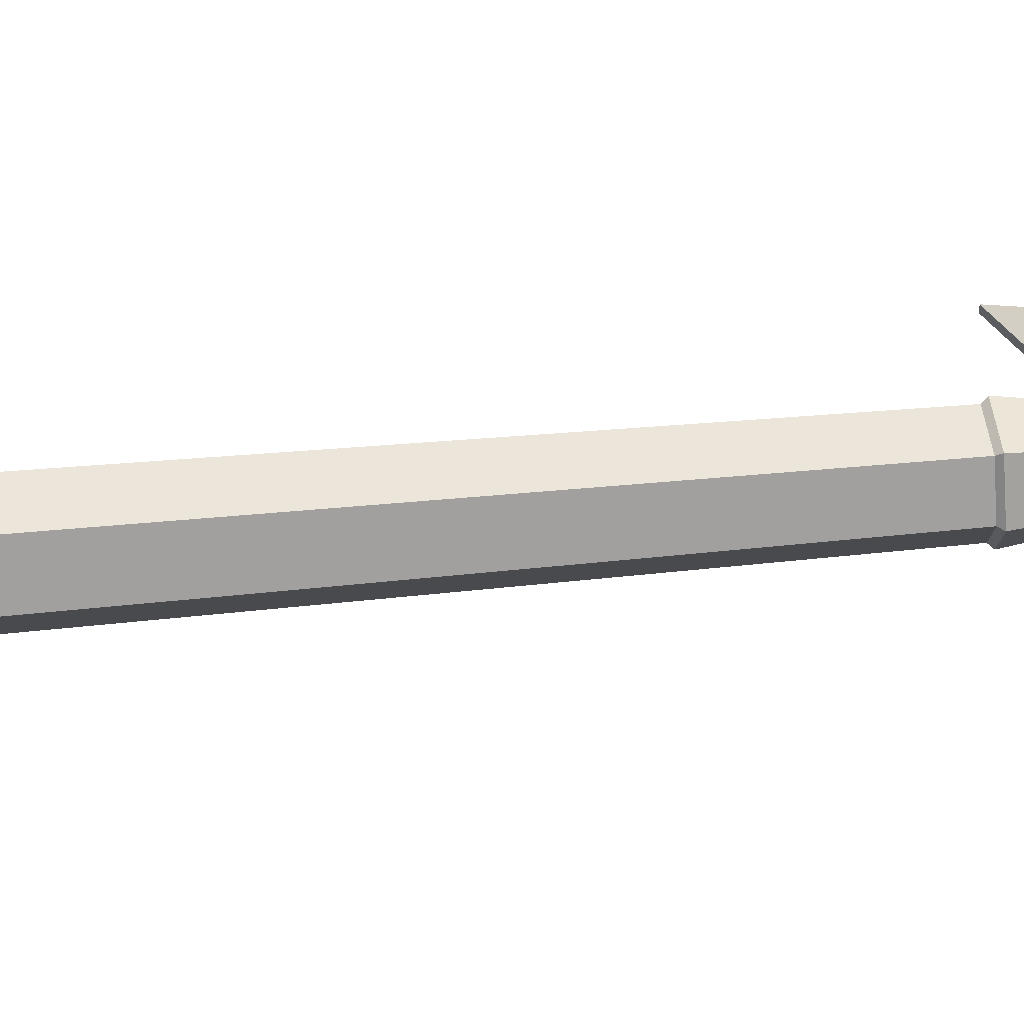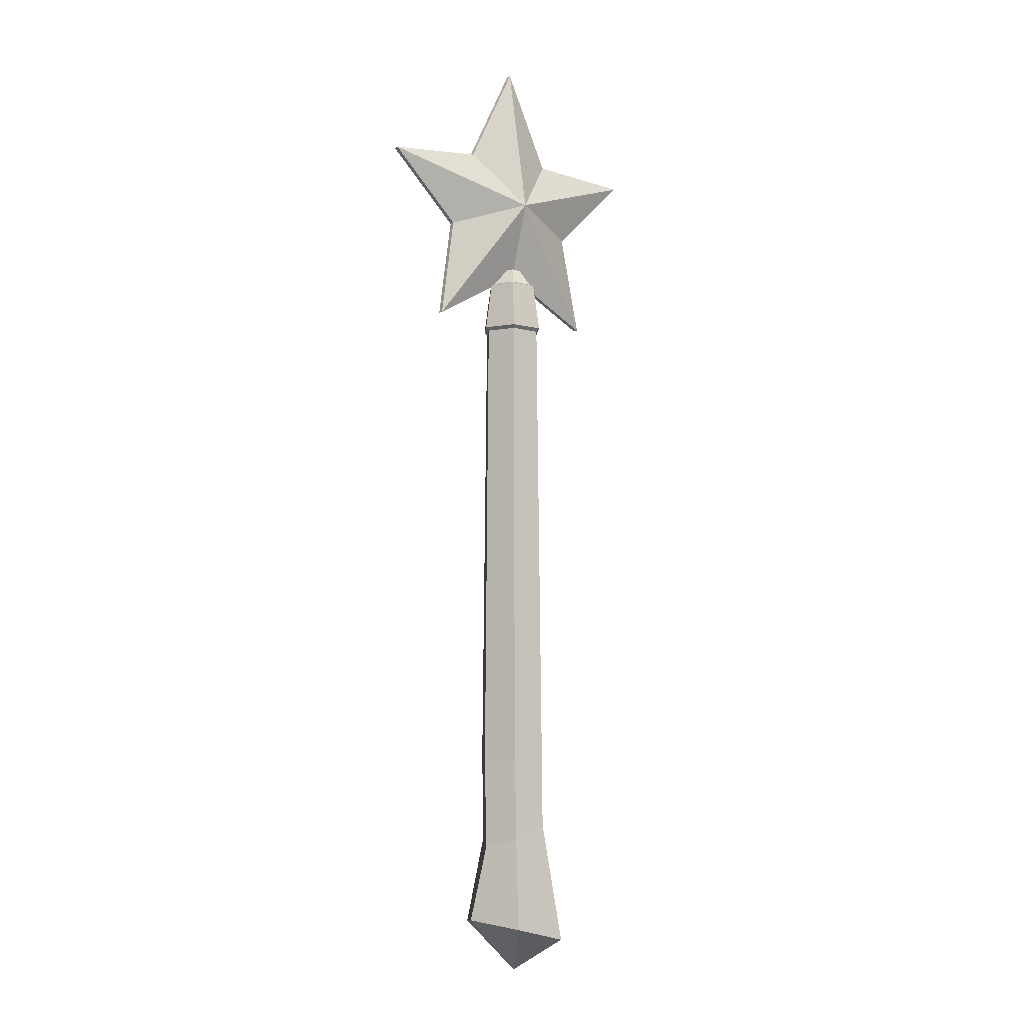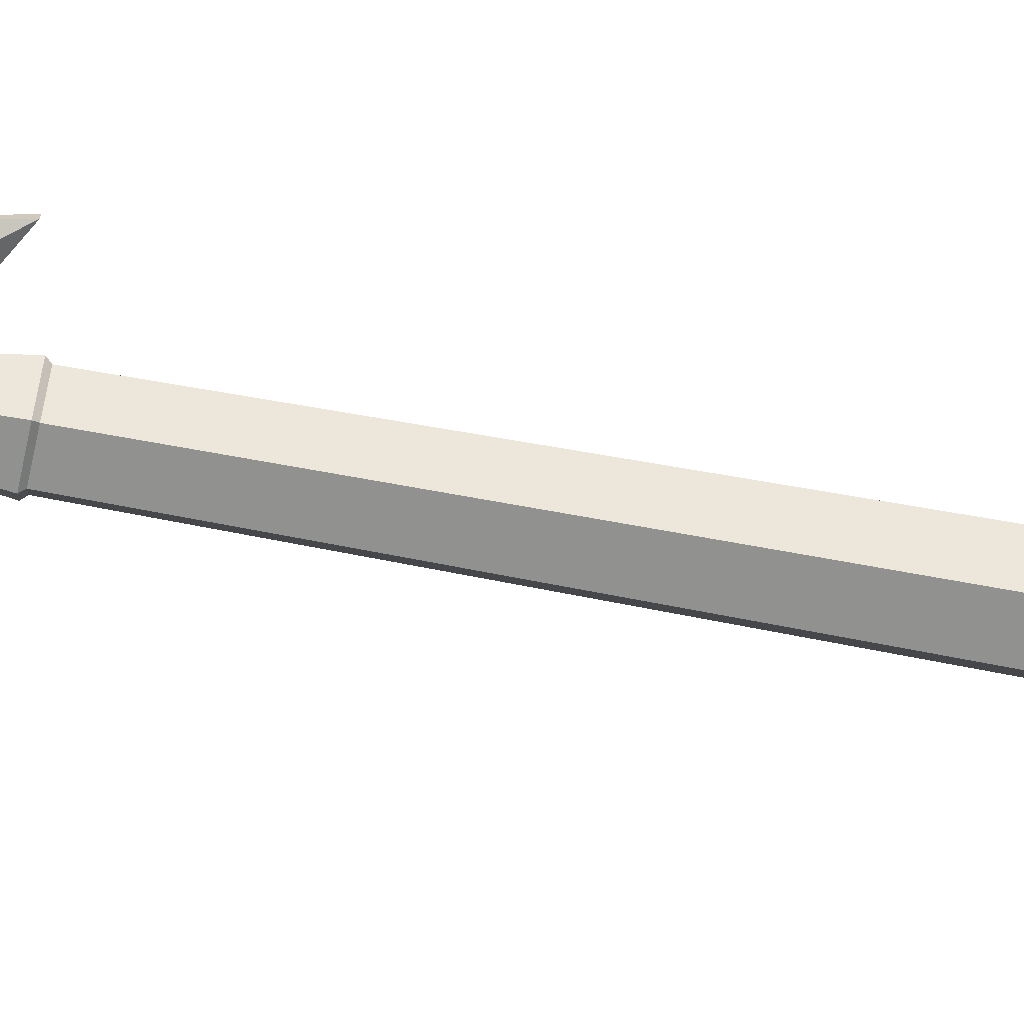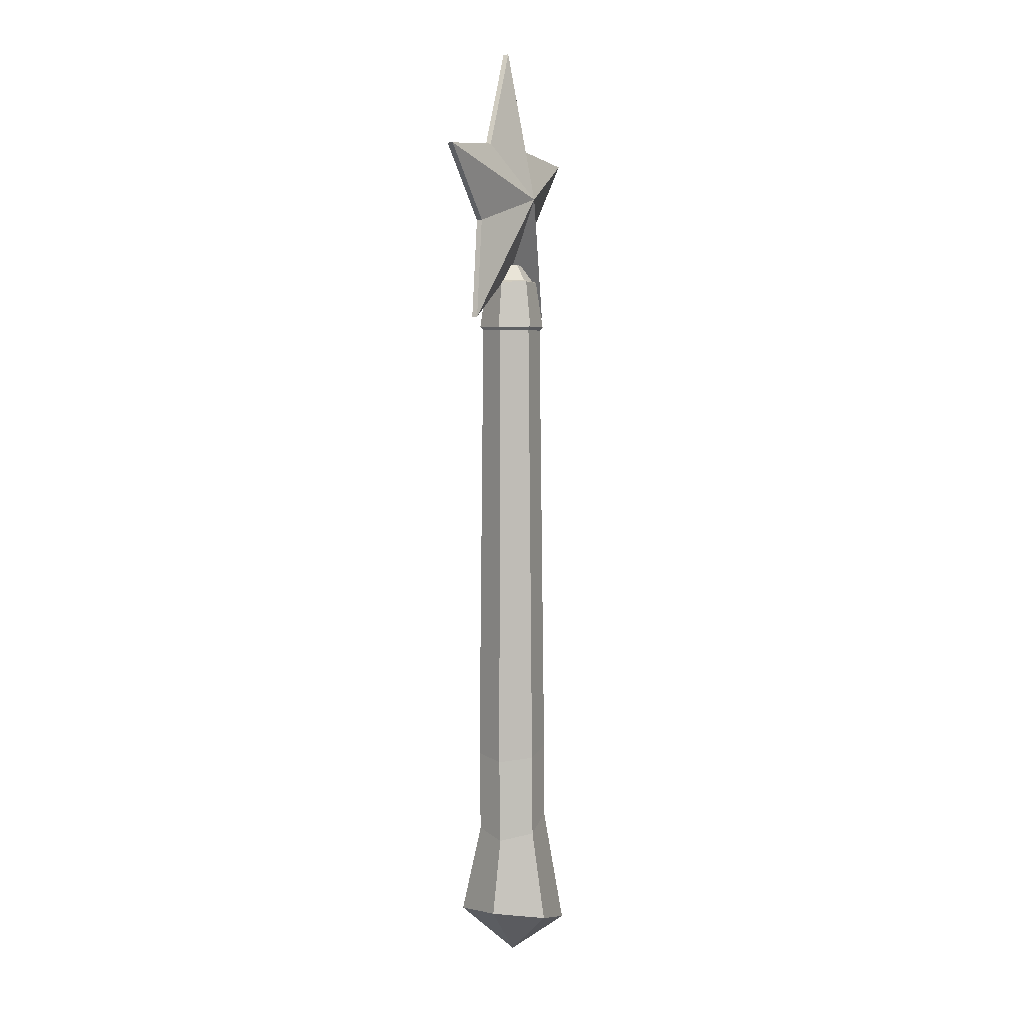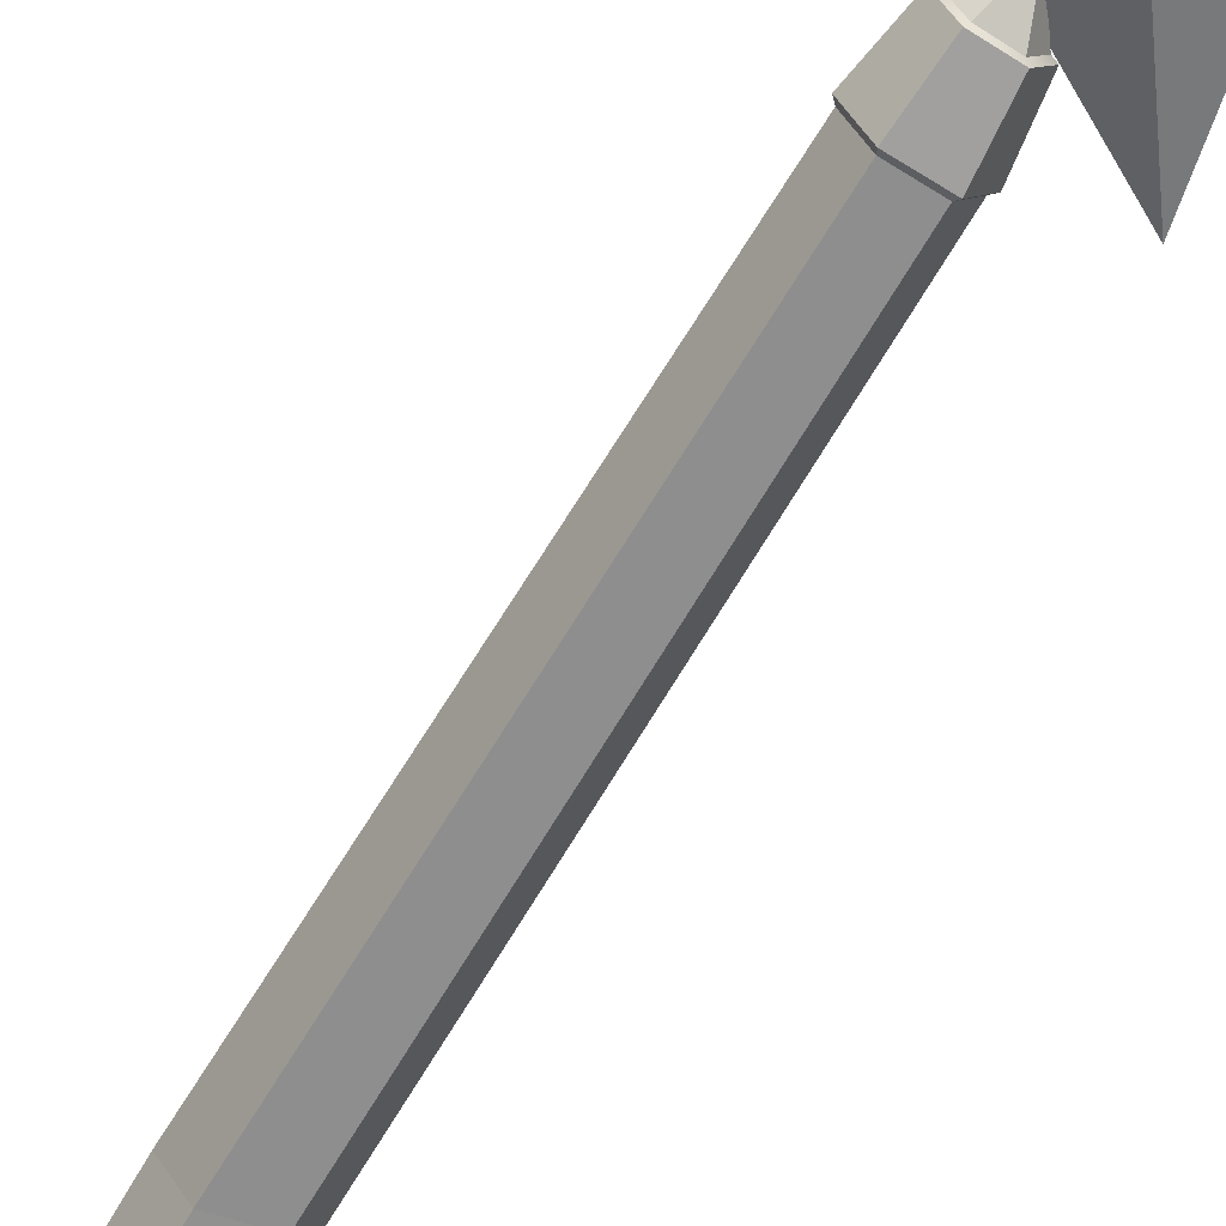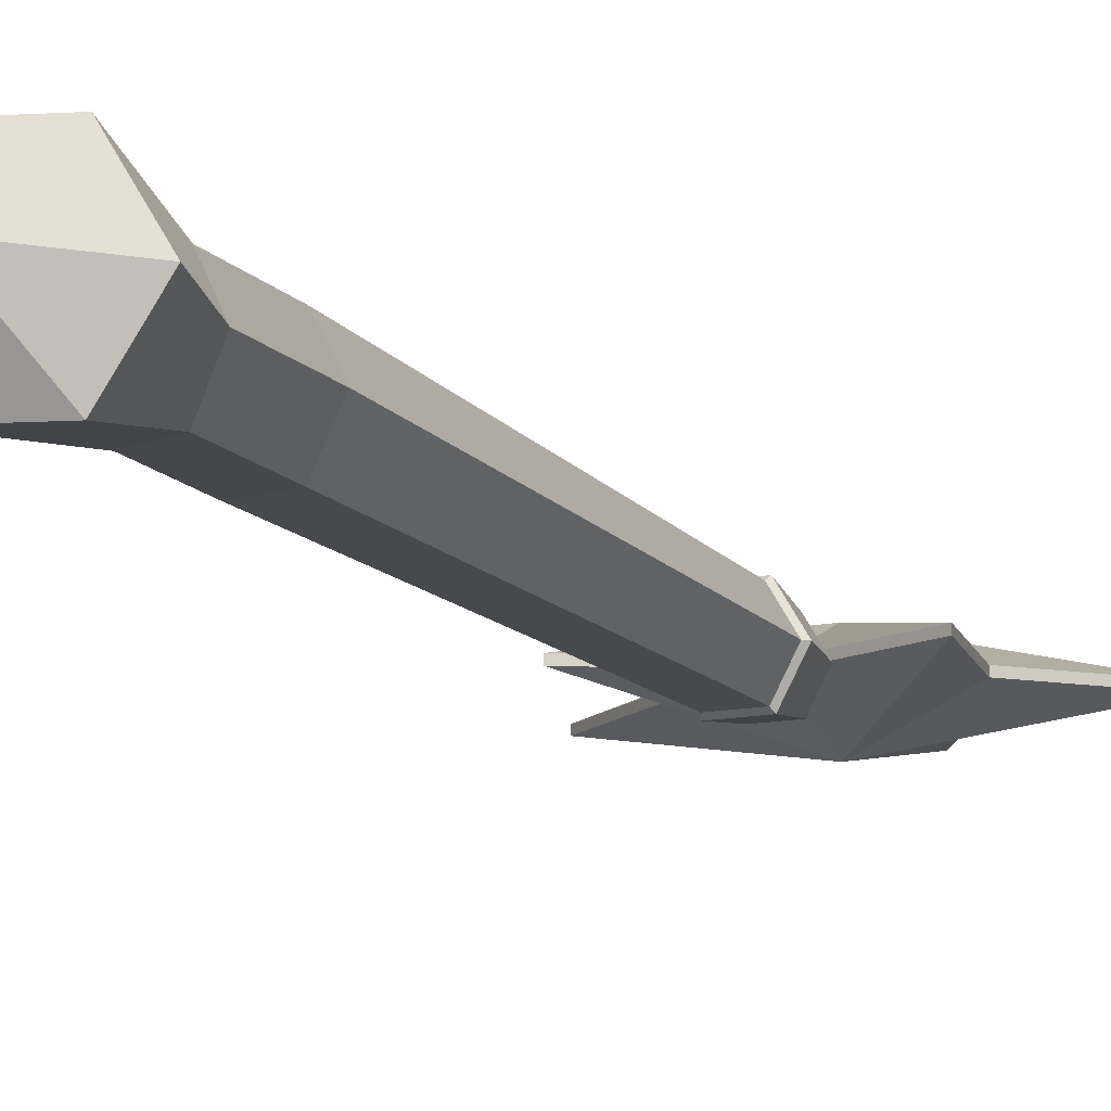
<metadata>
{"format":"obj","ext":"obj","renderer":"f3d","projection":"perspective","resolution":1024,"background":"white","views":[{"elev":48.7,"azim":83.9,"up":"+Z"},{"elev":-5.4,"azim":145.2,"up":"+Y"},{"elev":-66.9,"azim":-100.7,"up":"+Z"},{"elev":5.6,"azim":112.7,"up":"+Y"},{"elev":-64.3,"azim":149.7,"up":"+Z"},{"elev":-12.1,"azim":21.9,"up":"+Z"}]}
</metadata>
<code>
g impWand
v 0.02266 -0.306 -0.04815
v 0.01436 -0.225 -0.03271
v -0.01634 -0.2121 -0.03271
v -0.02653 -0.3186 -0.04815
v -0.02653 -0.3186 -0.04815
v -0.01634 -0.2121 -0.03271
v -0.03168 -0.2057 -0.004898
v -0.05112 -0.3249 -0.004816
v -0.05112 -0.3249 -0.004816
v -0.03168 -0.2057 -0.004898
v -0.01634 -0.2121 0.02291
v -0.02653 -0.3186 0.03852
v -0.02653 -0.3186 0.03852
v -0.01634 -0.2121 0.02291
v 0.01436 -0.225 0.02291
v 0.02266 -0.306 0.03852
v 0.02266 -0.306 0.03852
v 0.01436 -0.225 0.02291
v 0.0297 -0.2315 -0.004898
v 0.04725 -0.2997 -0.004816
v 0.04725 -0.2997 -0.004816
v 0.0297 -0.2315 -0.004898
v 0.01436 -0.225 -0.03271
v 0.02266 -0.306 -0.04815
v -0.02653 -0.3186 -0.04815
v -0.001935 -0.3495 -0.004816
v 0.02266 -0.306 -0.04815
v -0.05112 -0.3249 -0.004816
v -0.001935 -0.3495 -0.004816
v -0.02653 -0.3186 -0.04815
v -0.02653 -0.3186 0.03852
v -0.001935 -0.3495 -0.004816
v -0.05112 -0.3249 -0.004816
v 0.02266 -0.306 0.03852
v -0.001935 -0.3495 -0.004816
v -0.02653 -0.3186 0.03852
v 0.04725 -0.2997 -0.004816
v -0.001935 -0.3495 -0.004816
v 0.02266 -0.306 0.03852
v 0.02266 -0.306 -0.04815
v -0.001935 -0.3495 -0.004816
v 0.04725 -0.2997 -0.004816
v -0.03168 -0.2057 -0.004898
v -0.03098 -0.1389 -0.004963
v -0.01556 -0.1423 0.02323
v -0.01634 -0.2121 0.02291
v -0.01634 -0.2121 -0.03271
v -0.01523 -0.1423 -0.03298
v -0.03098 -0.1389 -0.004963
v -0.03168 -0.2057 -0.004898
v 0.01436 -0.225 -0.03271
v 0.01596 -0.149 -0.03276
v -0.01523 -0.1423 -0.03298
v -0.01634 -0.2121 -0.03271
v 0.0297 -0.2315 -0.004898
v 0.03138 -0.1526 -0.004558
v 0.01596 -0.149 -0.03276
v 0.01436 -0.225 -0.03271
v 0.01436 -0.225 0.02291
v 0.01561 -0.1491 0.02345
v 0.03138 -0.1526 -0.004558
v 0.0297 -0.2315 -0.004898
v -0.01634 -0.2121 0.02291
v -0.01556 -0.1423 0.02323
v 0.01561 -0.1491 0.02345
v 0.01436 -0.225 0.02291
v -0.01556 -0.1423 0.02323
v -0.01378 0.2666 0.01911
v 0.01295 0.2672 0.0198
v 0.01561 -0.1491 0.02345
v -0.03098 -0.1389 -0.004963
v -0.02666 0.2663 -0.004981
v -0.01378 0.2666 0.01911
v -0.01556 -0.1423 0.02323
v -0.01523 -0.1423 -0.03298
v -0.01274 0.2666 -0.0285
v -0.02666 0.2663 -0.004981
v -0.03098 -0.1389 -0.004963
v 0.01596 -0.149 -0.03276
v 0.01406 0.2676 -0.02782
v -0.01274 0.2666 -0.0285
v -0.01523 -0.1423 -0.03298
v 0.03138 -0.1526 -0.004558
v 0.0269 0.2672 -0.003702
v 0.01406 0.2676 -0.02782
v 0.01596 -0.149 -0.03276
v 0.01561 -0.1491 0.02345
v 0.01295 0.2672 0.0198
v 0.0269 0.2672 -0.003702
v 0.03138 -0.1526 -0.004558
v -0.0154 0.2697 0.02164
v -0.01197 0.3127 0.01599
v 0.01132 0.3132 0.01656
v 0.01437 0.2702 0.02241
v -0.0297 0.2693 -0.005048
v -0.0232 0.3123 -0.004893
v -0.01197 0.3127 0.01599
v -0.0154 0.2697 0.02164
v -0.01425 0.2697 -0.03109
v -0.01104 0.3127 -0.02527
v -0.0232 0.3123 -0.004893
v -0.0297 0.2693 -0.005048
v 0.01559 0.2706 -0.03035
v 0.0123 0.3136 -0.02469
v -0.01104 0.3127 -0.02527
v -0.01425 0.2697 -0.03109
v 0.02993 0.2703 -0.003612
v 0.02345 0.3133 -0.003804
v 0.0123 0.3136 -0.02469
v 0.01559 0.2706 -0.03035
v 0.01437 0.2702 0.02241
v 0.01132 0.3132 0.01656
v 0.02345 0.3133 -0.003804
v 0.02993 0.2703 -0.003612
v -0.008876 0.3286 -0.004537
v -0.004246 0.3289 -0.01236
v 0.004513 0.3296 -0.01214
v 0.008791 0.3292 -0.004104
v -0.004586 0.3289 0.003492
v 0.004149 0.3293 0.003716
v 0.009476 0.3147 0.01325
v 0.004149 0.3293 0.003716
v 0.008791 0.3292 -0.004104
v 0.01964 0.3147 -0.003878
v 0.01964 0.3147 -0.003878
v 0.008791 0.3292 -0.004104
v 0.004513 0.3296 -0.01214
v 0.01028 0.3151 -0.02146
v 0.01028 0.3151 -0.02146
v 0.004513 0.3296 -0.01214
v -0.004246 0.3289 -0.01236
v -0.009254 0.3141 -0.02195
v -0.009254 0.3141 -0.02195
v -0.004246 0.3289 -0.01236
v -0.008876 0.3286 -0.004537
v -0.0194 0.3138 -0.004811
v -0.0194 0.3138 -0.004811
v -0.008876 0.3286 -0.004537
v -0.004586 0.3289 0.003492
v -0.01001 0.3141 0.01275
v -0.01001 0.3141 0.01275
v -0.004586 0.3289 0.003492
v 0.004149 0.3293 0.003716
v 0.009476 0.3147 0.01325
v -0.01378 0.2666 0.01911
v -0.0154 0.2697 0.02164
v 0.01437 0.2702 0.02241
v 0.01295 0.2672 0.0198
v 0.009476 0.3147 0.01325
v 0.01132 0.3132 0.01656
v -0.01197 0.3127 0.01599
v -0.01001 0.3141 0.01275
v -0.0232 0.3123 -0.004893
v -0.0194 0.3138 -0.004811
v -0.01104 0.3127 -0.02527
v -0.009254 0.3141 -0.02195
v 0.0123 0.3136 -0.02469
v 0.01028 0.3151 -0.02146
v 0.02345 0.3133 -0.003804
v 0.01964 0.3147 -0.003878
v -0.02666 0.2663 -0.004981
v -0.0297 0.2693 -0.005048
v -0.0154 0.2697 0.02164
v -0.01378 0.2666 0.01911
v -0.01274 0.2666 -0.0285
v -0.01425 0.2697 -0.03109
v -0.0297 0.2693 -0.005048
v -0.02666 0.2663 -0.004981
v 0.01406 0.2676 -0.02782
v 0.01559 0.2706 -0.03035
v -0.01425 0.2697 -0.03109
v -0.01274 0.2666 -0.0285
v 0.0269 0.2672 -0.003702
v 0.02993 0.2703 -0.003612
v 0.01559 0.2706 -0.03035
v 0.01406 0.2676 -0.02782
v 0.01295 0.2672 0.0198
v 0.01437 0.2702 0.02241
v 0.02993 0.2703 -0.003612
v 0.0269 0.2672 -0.003702
v 0.1315 0.4342 -0.002173
v 0.1315 0.4342 0.002719
v 0.04453 0.4413 0.002939
v 0.04452 0.4413 -0.001953
v 0.04452 0.4413 -0.001953
v 0.04453 0.4413 0.002939
v -0.0002101 0.5295 0.004008
v -0.000218 0.5296 -0.0008839
v -0.000218 0.5296 -0.0008839
v -0.0002101 0.5295 0.004008
v -0.03976 0.4411 0.00306
v -0.03976 0.4412 -0.001832
v -0.03976 0.4412 -0.001832
v -0.03976 0.4411 0.00306
v -0.1316 0.4337 0.003138
v -0.1316 0.4338 -0.001754
v -0.1316 0.4338 -0.001754
v -0.1316 0.4337 0.003138
v -0.06307 0.369 0.002283
v -0.06308 0.3691 -0.002609
v -0.06308 0.3691 -0.002609
v -0.06307 0.369 0.002283
v -0.08112 0.2792 0.001312
v -0.08113 0.2792 -0.00358
v -0.08113 0.2792 -0.00358
v -0.08112 0.2792 0.001312
v -0.001678 0.3246 0.001683
v -0.001686 0.3246 -0.003209
v -0.001686 0.3246 -0.003209
v -0.001678 0.3246 0.001683
v 0.08148 0.2794 0.001053
v 0.08147 0.2795 -0.003839
v 0.08147 0.2795 -0.003839
v 0.08148 0.2794 0.001053
v 0.06806 0.3692 0.002088
v 0.06806 0.3693 -0.002804
v 0.06806 0.3693 -0.002804
v 0.06806 0.3692 0.002088
v 0.1315 0.4342 0.002719
v 0.1315 0.4342 -0.002173
v 0.04452 0.4413 -0.001953
v -4.495e-05 0.3916 -0.02789
v 0.1315 0.4342 -0.002173
v -0.000218 0.5296 -0.0008839
v -4.495e-05 0.3916 -0.02789
v 0.04452 0.4413 -0.001953
v -0.03976 0.4412 -0.001832
v -4.495e-05 0.3916 -0.02789
v -0.000218 0.5296 -0.0008839
v -0.1316 0.4338 -0.001754
v -4.495e-05 0.3916 -0.02789
v -0.03976 0.4412 -0.001832
v -0.06308 0.3691 -0.002609
v -4.495e-05 0.3916 -0.02789
v -0.1316 0.4338 -0.001754
v -0.08113 0.2792 -0.00358
v -4.495e-05 0.3916 -0.02789
v -0.06308 0.3691 -0.002609
v -0.001686 0.3246 -0.003209
v -4.495e-05 0.3916 -0.02789
v -0.08113 0.2792 -0.00358
v 0.08147 0.2795 -0.003839
v -4.495e-05 0.3916 -0.02789
v -0.001686 0.3246 -0.003209
v 0.06806 0.3693 -0.002804
v -4.495e-05 0.3916 -0.02789
v 0.08147 0.2795 -0.003839
v 0.1315 0.4342 -0.002173
v -4.495e-05 0.3916 -0.02789
v 0.06806 0.3693 -0.002804
v 0.1315 0.4342 0.002719
v 4.495e-05 0.3909 0.02789
v 0.04453 0.4413 0.002939
v 0.04453 0.4413 0.002939
v 4.495e-05 0.3909 0.02789
v -0.0002101 0.5295 0.004008
v -0.0002101 0.5295 0.004008
v 4.495e-05 0.3909 0.02789
v -0.03976 0.4411 0.00306
v -0.03976 0.4411 0.00306
v 4.495e-05 0.3909 0.02789
v -0.1316 0.4337 0.003138
v -0.1316 0.4337 0.003138
v 4.495e-05 0.3909 0.02789
v -0.06307 0.369 0.002283
v -0.06307 0.369 0.002283
v 4.495e-05 0.3909 0.02789
v -0.08112 0.2792 0.001312
v -0.08112 0.2792 0.001312
v 4.495e-05 0.3909 0.02789
v -0.001678 0.3246 0.001683
v -0.001678 0.3246 0.001683
v 4.495e-05 0.3909 0.02789
v 0.08148 0.2794 0.001053
v 0.08148 0.2794 0.001053
v 4.495e-05 0.3909 0.02789
v 0.06806 0.3692 0.002088
v 0.06806 0.3692 0.002088
v 4.495e-05 0.3909 0.02789
v 0.1315 0.4342 0.002719
g impWand_0
f 3 2 1
f 4 3 1
f 7 6 5
f 8 7 5
f 11 10 9
f 12 11 9
f 15 14 13
f 16 15 13
f 19 18 17
f 20 19 17
f 23 22 21
f 24 23 21
f 27 26 25
f 30 29 28
f 33 32 31
f 36 35 34
f 39 38 37
f 42 41 40
f 45 44 43
f 46 45 43
f 49 48 47
f 50 49 47
f 53 52 51
f 54 53 51
f 57 56 55
f 58 57 55
f 61 60 59
f 62 61 59
f 65 64 63
f 66 65 63
f 69 68 67
f 70 69 67
f 73 72 71
f 74 73 71
f 77 76 75
f 78 77 75
f 81 80 79
f 82 81 79
f 85 84 83
f 86 85 83
f 89 88 87
f 90 89 87
f 93 92 91
f 94 93 91
f 97 96 95
f 98 97 95
f 101 100 99
f 102 101 99
f 105 104 103
f 106 105 103
f 109 108 107
f 110 109 107
f 113 112 111
f 114 113 111
f 117 116 115
f 115 118 117
f 115 119 118
f 119 120 118
f 123 122 121
f 124 123 121
f 127 126 125
f 128 127 125
f 131 130 129
f 132 131 129
f 135 134 133
f 136 135 133
f 139 138 137
f 140 139 137
f 143 142 141
f 144 143 141
f 147 146 145
f 148 147 145
f 151 150 149
f 152 151 149
f 153 151 152
f 154 153 152
f 155 153 154
f 156 155 154
f 157 155 156
f 158 157 156
f 159 157 158
f 160 159 158
f 150 159 160
f 149 150 160
f 163 162 161
f 164 163 161
f 167 166 165
f 168 167 165
f 171 170 169
f 172 171 169
f 175 174 173
f 176 175 173
f 179 178 177
f 180 179 177
f 183 182 181
f 184 183 181
f 187 186 185
f 188 187 185
f 191 190 189
f 192 191 189
f 195 194 193
f 196 195 193
f 199 198 197
f 200 199 197
f 203 202 201
f 204 203 201
f 207 206 205
f 208 207 205
f 211 210 209
f 212 211 209
f 215 214 213
f 216 215 213
f 219 218 217
f 220 219 217
f 223 222 221
f 226 225 224
f 229 228 227
f 232 231 230
f 235 234 233
f 238 237 236
f 241 240 239
f 244 243 242
f 247 246 245
f 250 249 248
f 253 252 251
f 256 255 254
f 259 258 257
f 262 261 260
f 265 264 263
f 268 267 266
f 271 270 269
f 274 273 272
f 277 276 275
f 280 279 278

</code>
